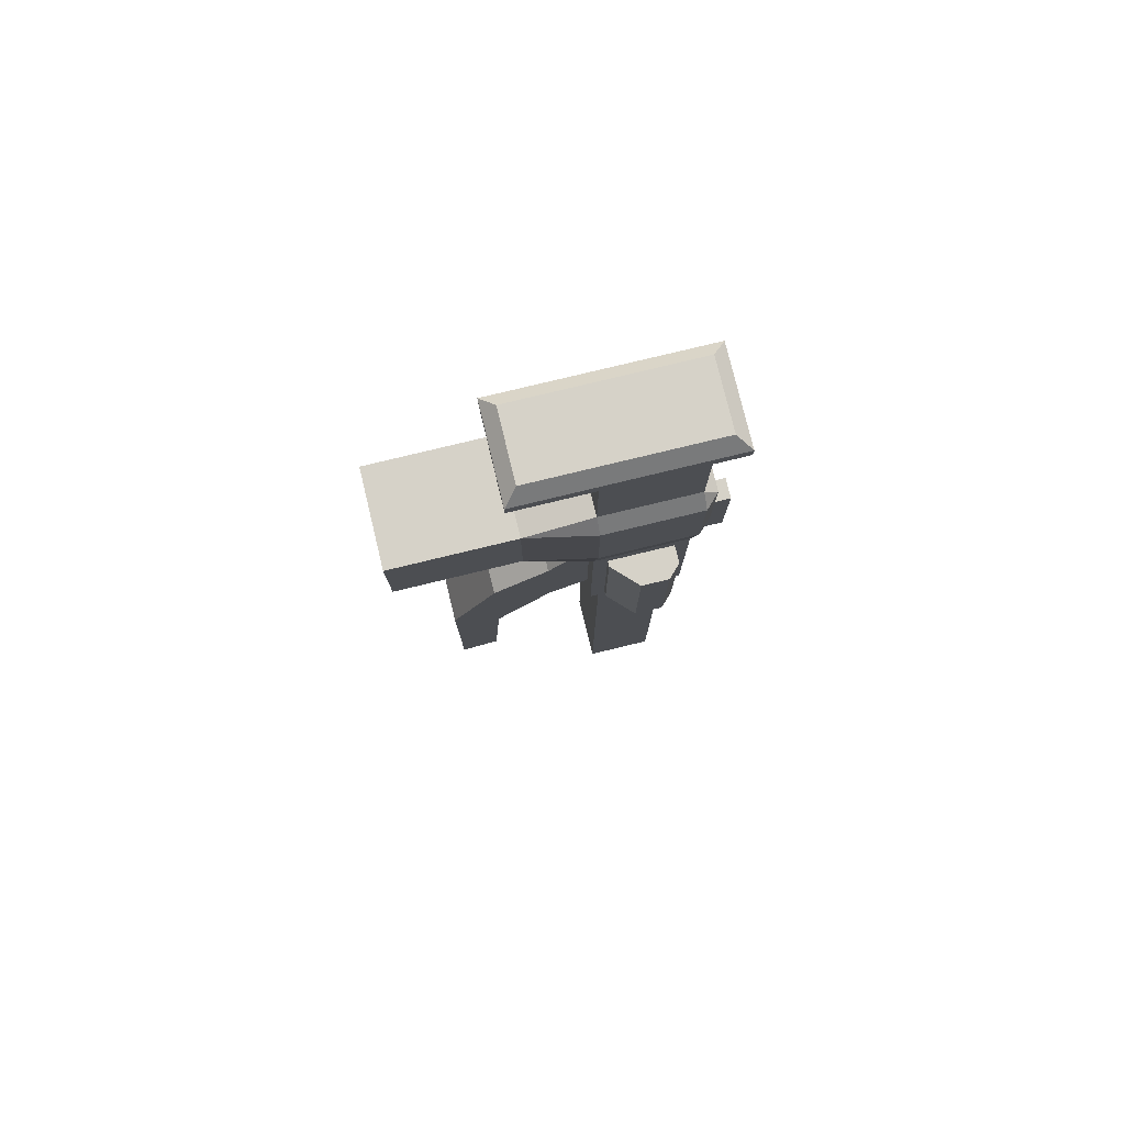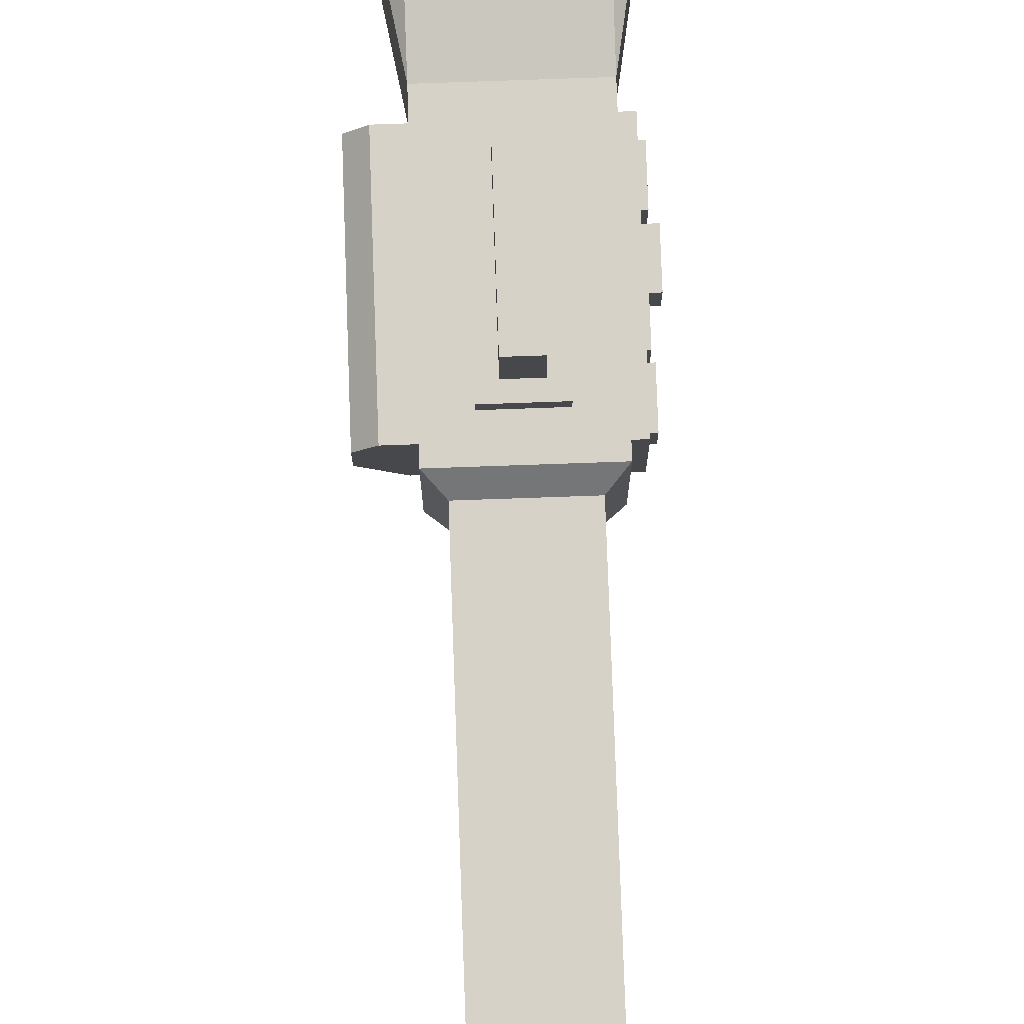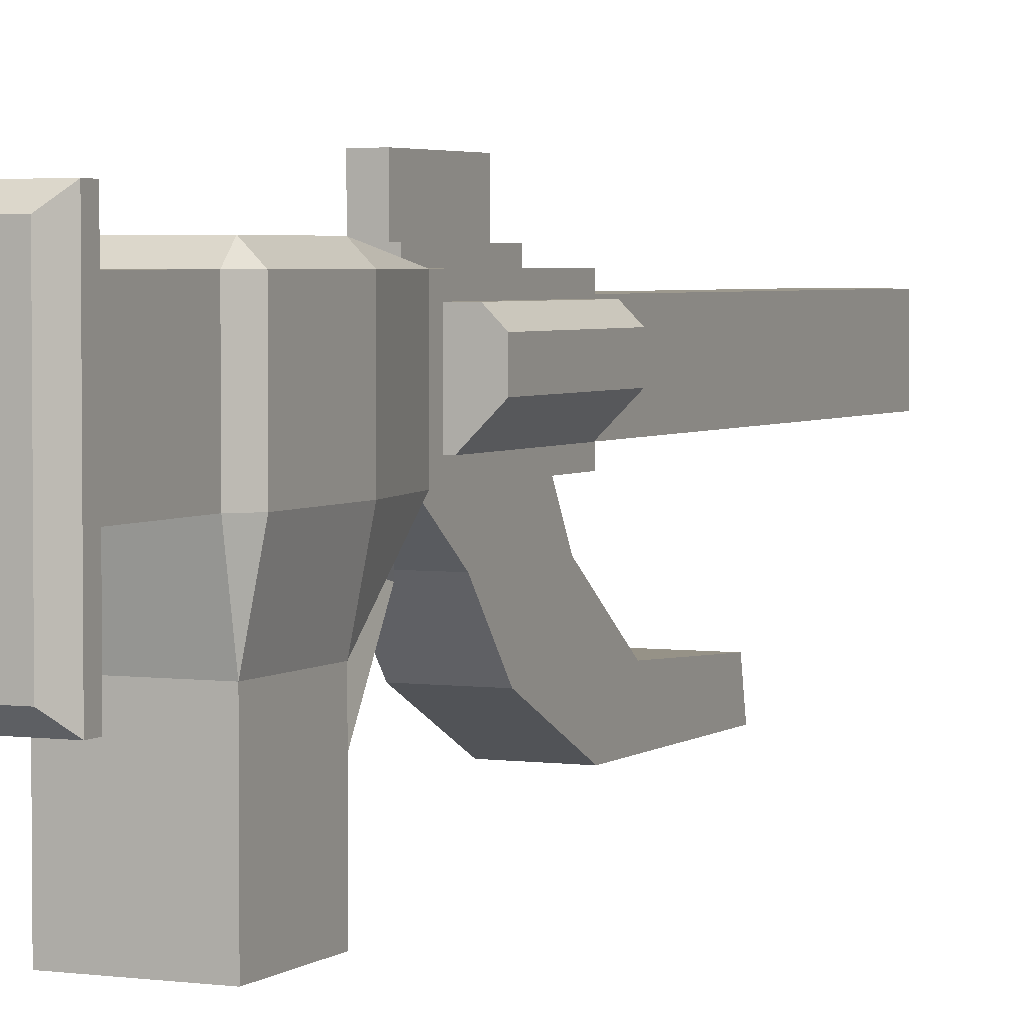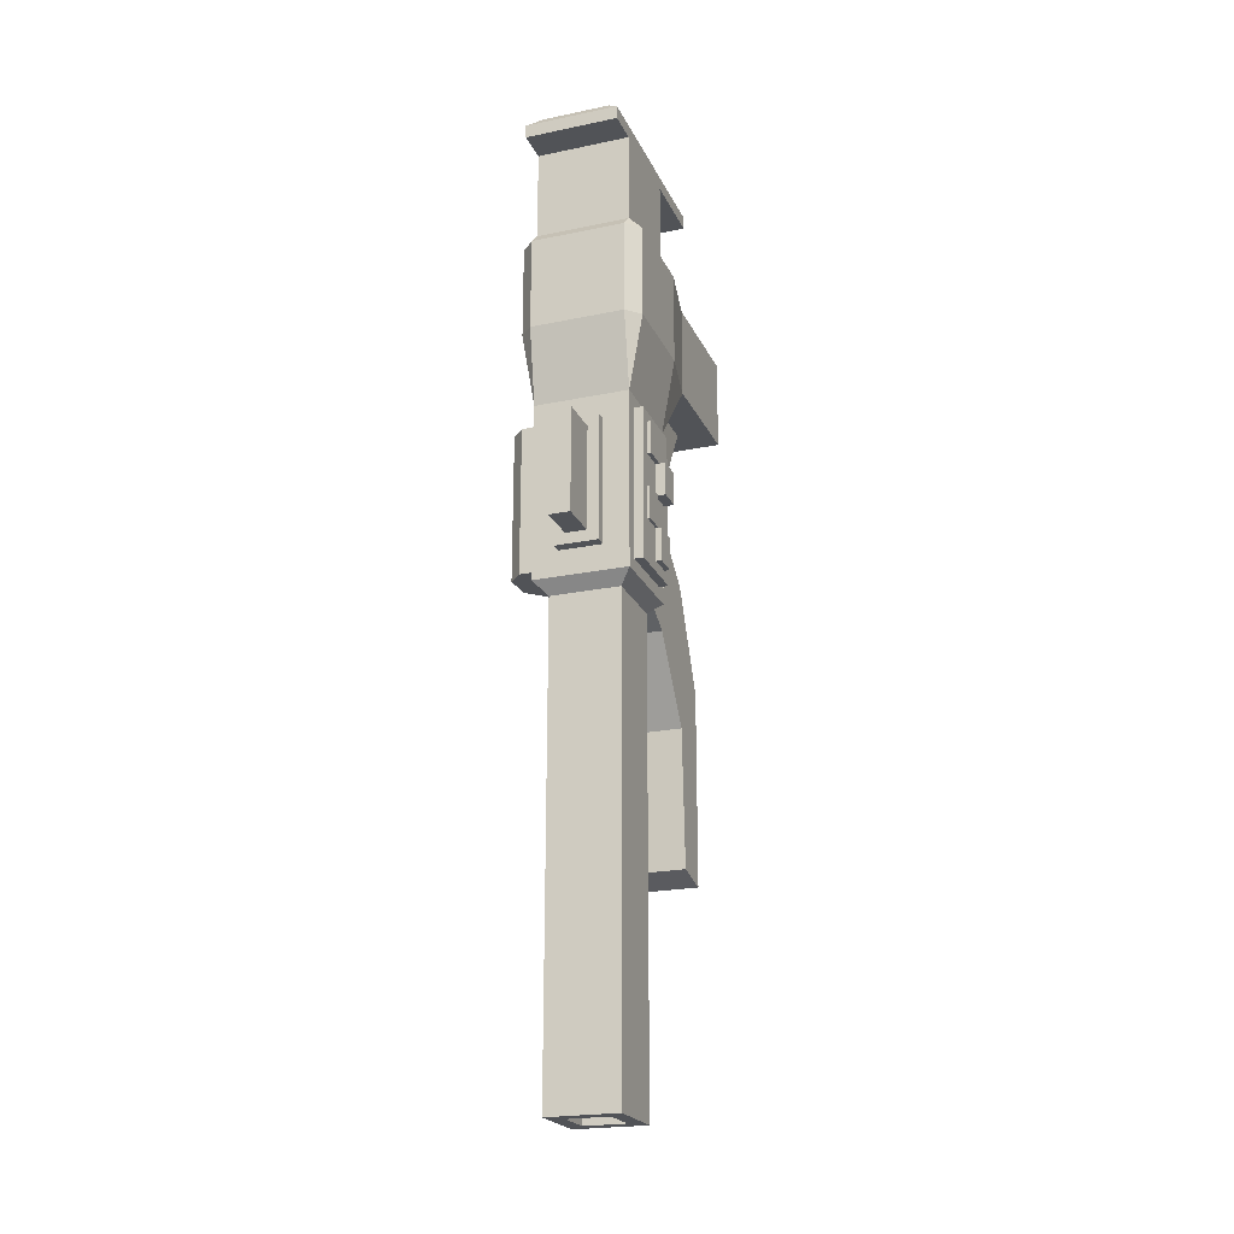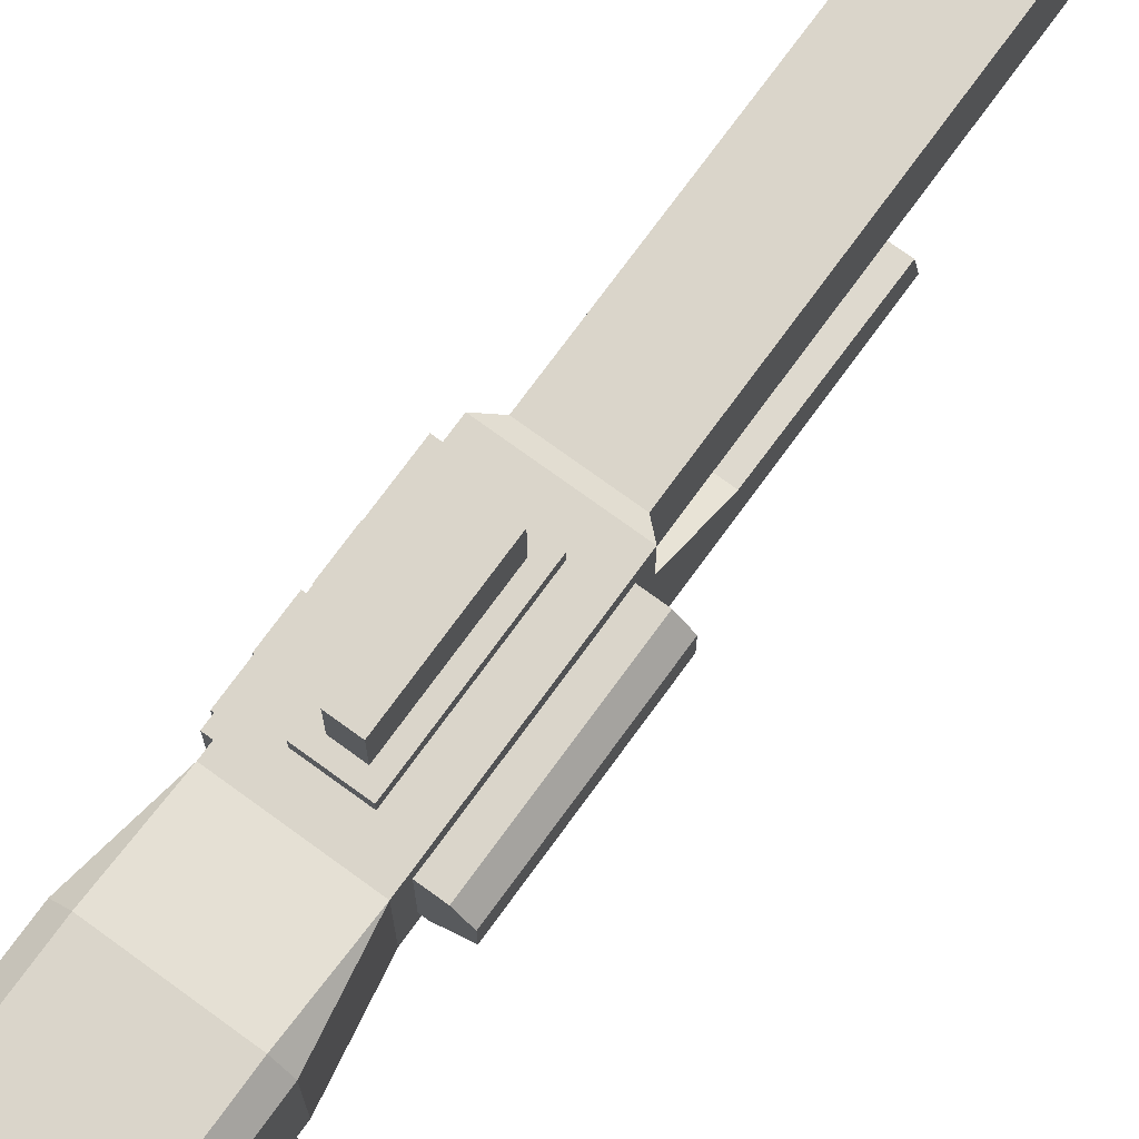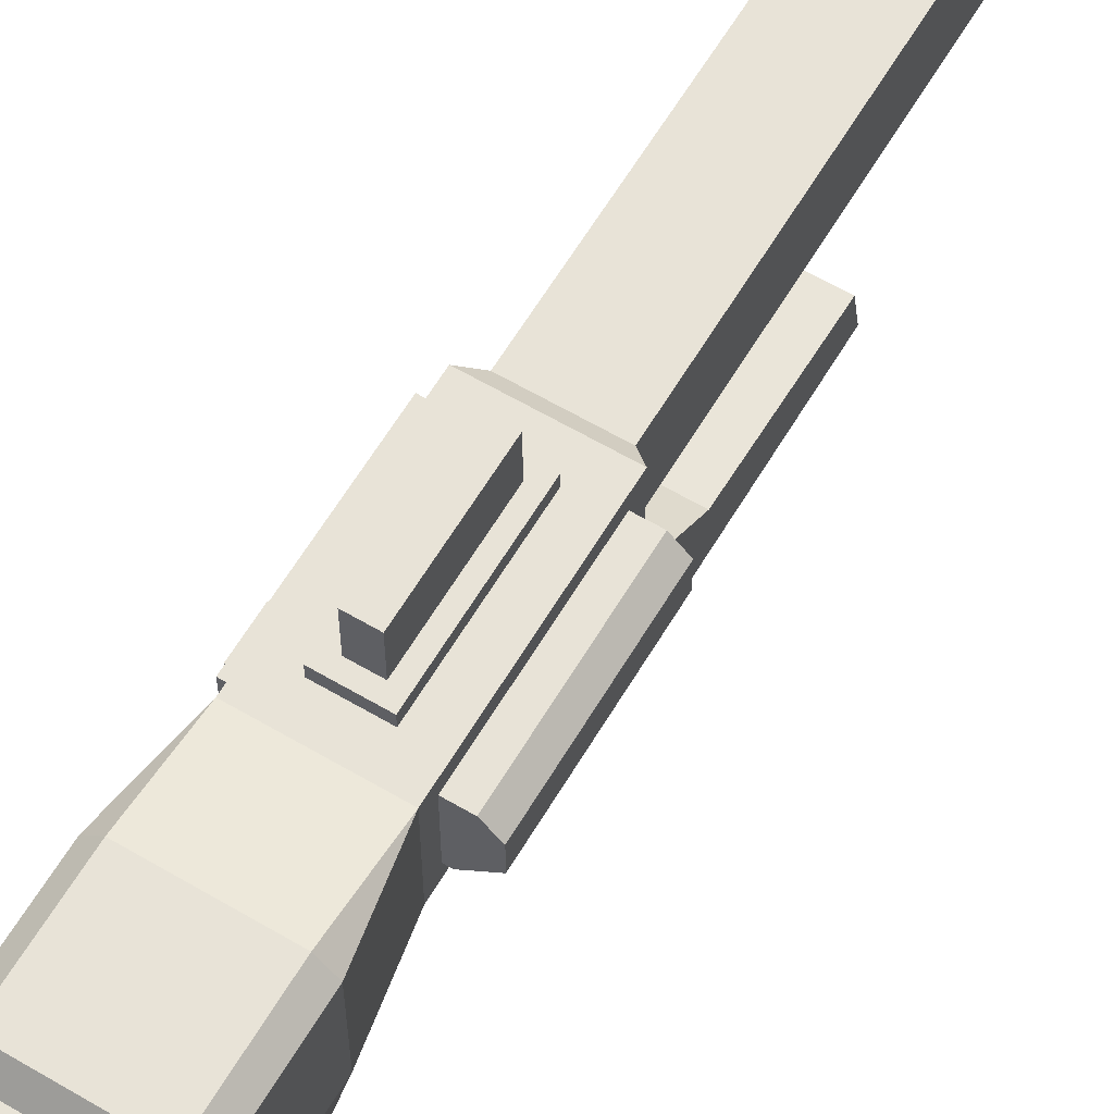
<metadata>
{"format":"obj","ext":"obj","renderer":"f3d","projection":"perspective","resolution":1024,"background":"white","views":[{"elev":78.3,"azim":-103.6,"up":"+Y"},{"elev":78.4,"azim":-2.0,"up":"+Z"},{"elev":3.4,"azim":-155.4,"up":"+Z"},{"elev":-22.2,"azim":19.8,"up":"+Y"},{"elev":74.3,"azim":-143.9,"up":"+Z"},{"elev":62.2,"azim":-149.2,"up":"+Z"}]}
</metadata>
<code>
o Cube
v 0.389 -0.9714 0.389
v 0.389 -1.082 0.5
v 0.5 -1.082 0.389
v 0.389 -1.082 -0.9393
v 0.389 -0.9714 -0.389
v 0.5 -1.082 -0.389
v 0.5 -1.86 0.389
v 0.389 -1.86 0.5
v 0.1776 -2.711 0.389
v 0.5 -1.86 -0.389
v 0.1049 -2.338 -0.5275
v 0.1259 -2.06 -0.7676
v -0.389 -0.9714 0.389
v -0.5 -1.082 0.389
v -0.389 -1.082 0.5
v -0.5 -1.082 -0.389
v -0.389 -0.9714 -0.389
v -0.389 -1.082 -0.9393
v -0.5 -1.86 0.389
v -0.1776 -2.711 0.389
v -0.389 -1.86 0.5
v -0.1259 -2.06 -0.7676
v -0.1049 -2.338 -0.5275
v -0.5 -1.86 -0.389
v 0.389 -0.2113 -0.389
v 0.389 -0.2113 0.389
v -0.389 -0.2113 -0.389
v -0.389 -0.2113 0.389
v 0.389 -0.2113 0.6631
v -0.1095 -1.86 -1.653
v -0.389 -0.2113 0.6631
v -0.389 -1.082 -1.932
v 0.389 -0.2113 -1.028
v 0.1095 -1.86 -1.653
v -0.389 -0.2113 -1.028
v 0.389 -1.082 -1.932
v 0.2812 0.007838 0.5554
v 0.389 -0.09989 0.6631
v -0.2812 0.007838 0.5554
v -0.389 -0.09989 0.6631
v 0.389 -0.09989 -1.028
v 0.2812 0.007838 -0.9203
v -0.2812 0.007838 -0.9203
v -0.389 -0.09989 -1.028
v 0.1095 -1.86 -1.219
v -0.1095 -1.86 -1.219
v 0.2663 -2.461 -0.4221
v 0.389 -1.86 -0.9393
v -0.389 -1.86 -0.9393
v -0.2663 -2.461 -0.4221
v 0.1259 -2.134 -0.7712
v 0.1259 -2.11 -1.119
v -0.1259 -2.11 -1.119
v -0.1259 -2.134 -0.7712
v 0.1776 -3.752 0.389
v 0.287 -4.066 0.287
v -0.287 -4.066 0.287
v -0.1776 -3.752 0.389
v 0.287 -4.066 -0.287
v 0.2632 -3.838 -0.389
v -0.2632 -3.838 -0.389
v -0.287 -4.066 -0.287
v 0.1666 -7.895 0.1666
v -0.1666 -7.895 0.1666
v 0.1666 -7.895 -0.1666
v -0.1666 -7.895 -0.1666
v 0.389 -2.603 -0.2856
v -0.389 -2.616 -0.2717
v -0.389 -3.847 -0.2717
v 0.389 -3.86 -0.2856
v 0.2632 -4.038 -0.7242
v -0.2632 -4.038 -0.7242
v 0.2632 -4.692 -1.187
v -0.2632 -4.692 -1.187
v 0.2632 -4.273 -1.565
v -0.2632 -4.273 -1.565
v 0.2632 -5.885 -1.565
v -0.2632 -5.885 -1.565
v 0.2632 -3.479 -1.187
v -0.2632 -3.479 -1.187
v -0.389 -1.86 -0.9393
v 0.389 -1.86 -0.9393
v -0.389 -1.86 -1.932
v 0.389 -1.86 -1.932
v 0.2632 -2.625 -0.389
v -0.2632 -2.625 -0.389
v 0.2632 -3.091 -0.7242
v -0.2632 -3.091 -0.7242
v 0.389 -2.499 -0.389
v -0.389 -2.499 -0.389
v 0.1259 -2.3 -0.5607
v -0.1259 -2.3 -0.5607
v 0.1049 -2.531 -0.6846
v -0.1049 -2.531 -0.6846
v 0.04588 -2.733 -0.7387
v -0.1357 -2.733 -0.7387
v -0.1072 -2.195 -1.219
v 0.1072 -2.195 -1.219
v -0.1226 -2.297 -1.463
v 0.07767 -2.297 -1.463
v 0.2632 -5.819 -1.249
v -0.2632 -5.819 -1.249
v -0.287 -7.895 -0.287
v -0.287 -7.895 0.287
v 0.287 -7.895 0.287
v 0.287 -7.895 -0.287
v 0.1666 -2.517 0.1666
v -0.1666 -2.517 0.1666
v 0.1666 -2.517 -0.1666
v -0.1666 -2.517 -0.1666
v -0.389 -2.616 0.2717
v 0.389 -2.603 0.2856
v 0.389 -3.86 0.2856
v -0.389 -3.847 0.2717
v 0.08645 -2.802 0.482
v -0.08645 -2.802 0.482
v 0.08645 -3.661 0.482
v -0.08645 -3.661 0.482
v -0.1776 -2.711 0.482
v 0.1776 -2.711 0.482
v 0.1776 -3.752 0.482
v -0.1776 -3.752 0.482
v -0.08645 -3.661 0.824
v 0.08645 -3.661 0.824
v -0.08645 -2.802 0.824
v 0.08645 -2.802 0.824
v 0.389 -2.499 0.389
v 0.389 -2.499 -0.389
v 0.389 -3.964 -0.389
v 0.389 -3.964 0.389
v 0.4629 -2.69 0.1981
v 0.4629 -2.69 -0.1981
v 0.4629 -3.773 -0.1981
v 0.4629 -3.773 0.1981
v 0.4629 -2.603 0.2856
v 0.4629 -2.603 -0.2856
v 0.4629 -3.86 -0.2856
v 0.4629 -3.86 0.2856
v 0.4629 -3.231 0.1981
v 0.4629 -3.231 -0.1981
v 0.4629 -2.961 0.1981
v 0.4629 -2.961 -0.1981
v 0.4629 -3.502 0.1981
v 0.4629 -3.502 -0.1981
v 0.4629 -2.69 0
v 0.4629 -3.773 0
v 0.4629 -3.231 0
v 0.4629 -2.961 0
v 0.4629 -3.502 0
v 0.5064 -3.773 -0.1981
v 0.5064 -3.502 -0.1981
v 0.5064 -3.773 0
v 0.5064 -3.502 0
v 0.4846 -3.231 0.1981
v 0.4846 -3.502 0.1981
v 0.4846 -3.231 0
v 0.4846 -3.502 0
v 0.5443 -3.231 -0.1981
v 0.5443 -2.961 -0.1981
v 0.5443 -3.231 0
v 0.5443 -2.961 0
v 0.496 -2.69 0.1981
v 0.496 -2.961 0.1981
v 0.496 -2.69 0
v 0.496 -2.961 0
v -0.389 -2.499 -0.389
v -0.389 -2.499 0.389
v -0.389 -3.964 0.389
v -0.389 -3.964 -0.389
v -0.6436 -2.616 0.1659
v -0.5378 -2.616 0.2717
v -0.5378 -3.847 0.2717
v -0.6436 -3.847 0.1659
v -0.4352 -2.616 -0.2717
v -0.6436 -2.616 -0.06331
v -0.6436 -3.847 -0.06331
v -0.4352 -3.847 -0.2717
f 24 19 14 16
f 2 15 21 8
f 6 3 7 10
f 1 2 3
f 4 5 6
f 7 8 127
f 10 128 82
f 13 14 15
f 16 17 18
f 19 167 21
f 81 166 24
f 18 81 24 16
f 4 18 17 5
f 3 6 5 1
f 166 167 19 24
f 127 128 10 7
f 13 17 16 14
f 8 21 167 127
f 2 8 7 3
f 91 92 54 51
f 21 15 14 19
f 15 2 1 13
f 82 4 6 10
f 1 5 25 26
f 5 17 27 25
f 17 13 28 27
f 13 1 26 28
f 33 35 44 41
f 26 25 33 41 38 29
f 31 29 38 40
f 28 26 29 31
f 32 36 84 83
f 25 27 35 33
f 28 31 40 44 35 27
f 37 39 40 38
f 42 37 38 41
f 43 42 41 44
f 44 40 39 43
f 39 37 42 43
f 18 4 36 32
f 81 18 32 83
f 4 82 84 36
f 89 48 82 128
f 49 90 166 81
f 48 49 81 82
f 90 89 128 166
f 91 12 48 89
f 22 92 90 49
f 12 22 49 48
f 47 50 96 95
f 53 52 51 54
f 92 22 53 54
f 22 12 52 53
f 12 91 51 52
f 55 9 120 121
f 61 86 88 72
f 70 67 136 137
f 62 57 168 169
f 56 59 129 130
f 57 56 130 168
f 59 62 169 129
f 59 56 105 106
f 65 63 107 109
f 57 62 103 104
f 62 59 106 103
f 56 57 104 105
f 85 86 166 128
f 61 60 129 169
f 60 85 128 129
f 86 61 169 166
f 72 88 80 74
f 60 61 72 71
f 85 60 71 87
f 79 73 77 75
f 71 72 74 73
f 87 71 73 79
f 76 75 77 78
f 80 79 75 76
f 74 80 76 78
f 74 78 102
f 88 87 79 80
f 46 45 82 81
f 30 46 81 83
f 45 34 84 82
f 34 30 83 84
f 86 85 87 88
f 50 47 89 90
f 11 23 92 91
f 47 11 91 89
f 23 50 90 92
f 94 93 95 96
f 50 23 94 96
f 23 11 93 94
f 11 47 95 93
f 97 94 93 98
f 97 46 30 99
f 99 30 34 100
f 100 34 45 98
f 95 100 98 93
f 96 99 100 95
f 94 97 99 96
f 46 97 98 45
f 73 74 102 101
f 78 77 101 102
f 77 73 101
f 66 64 104 103
f 63 65 106 105
f 64 63 105 104
f 65 66 103 106
f 109 107 108 110
f 63 64 108 107
f 64 66 110 108
f 66 65 109 110
f 20 9 127 167
f 55 58 168 130
f 9 55 130 127
f 58 20 167 168
f 9 20 119 120
f 20 58 122 119
f 58 55 121 122
f 116 115 120 119
f 117 118 122 121
f 115 117 121 120
f 118 116 119 122
f 115 116 125 126
f 117 115 126 124
f 118 117 124 123
f 125 123 124 126
f 116 118 123 125
f 112 67 128 127
f 70 113 130 129
f 113 112 127 130
f 67 70 129 128
f 113 70 137 138
f 112 113 138 135
f 67 112 135 136
f 131 145 132 136 135
f 133 146 134 138 137
f 134 143 139 141 131 135 138
f 132 142 140 144 133 137 136
f 149 143 134 146
f 148 141 139 147
f 142 148 161 159
f 132 145 148 142
f 131 141 163 162
f 149 146 152 153
f 140 147 149 144
f 143 149 157 155
f 151 153 152 150
f 146 133 150 152
f 133 144 151 150
f 144 149 153 151
f 156 154 155 157
f 149 147 156 157
f 139 143 155 154
f 147 139 154 156
f 159 161 160 158
f 148 147 160 161
f 140 142 159 158
f 147 140 158 160
f 164 162 163 165
f 141 148 165 163
f 148 145 164 165
f 145 131 162 164
f 68 111 167 166
f 114 69 169 168
f 111 114 168 167
f 69 68 166 169
f 114 111 171 172
f 69 114 172 173 176 177
f 111 68 174 175 170 171
f 170 173 172 171
f 170 175 176 173
f 174 177 176 175
f 68 69 177 174

</code>
